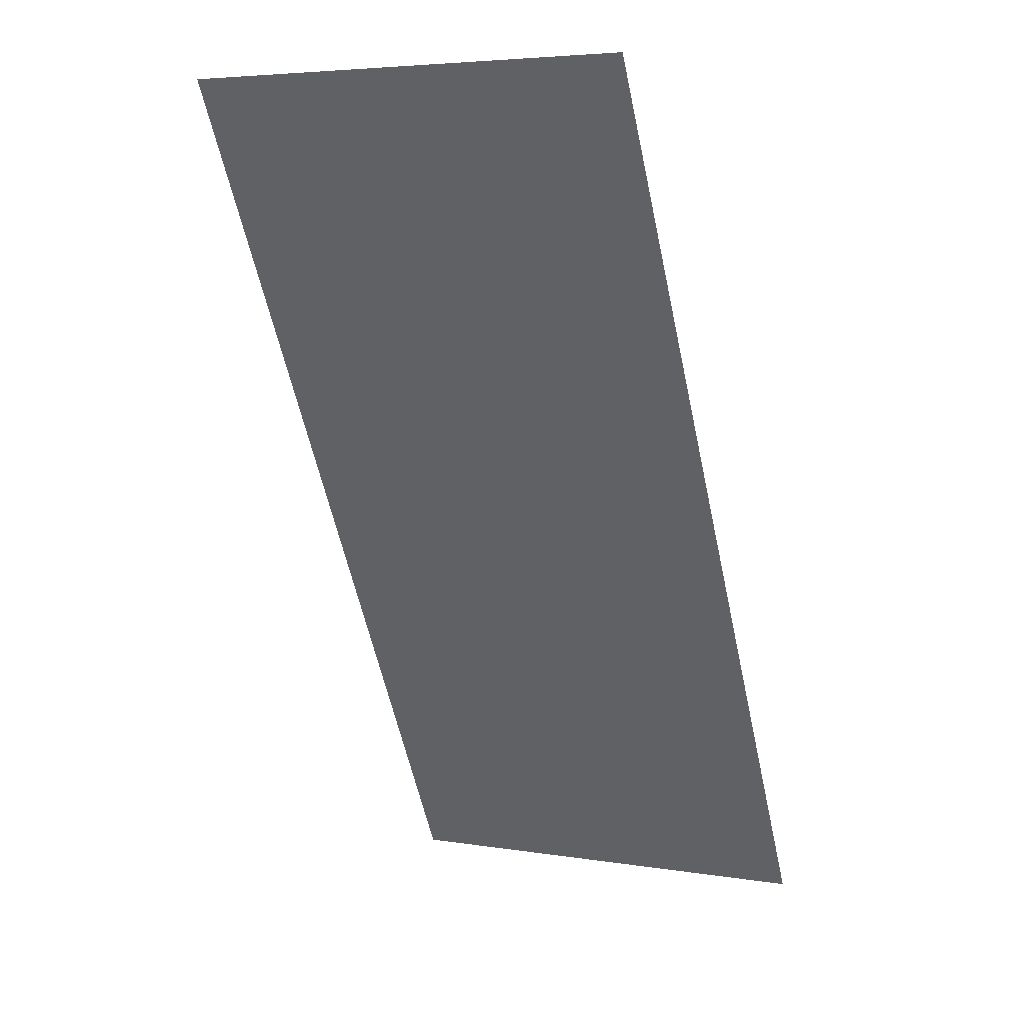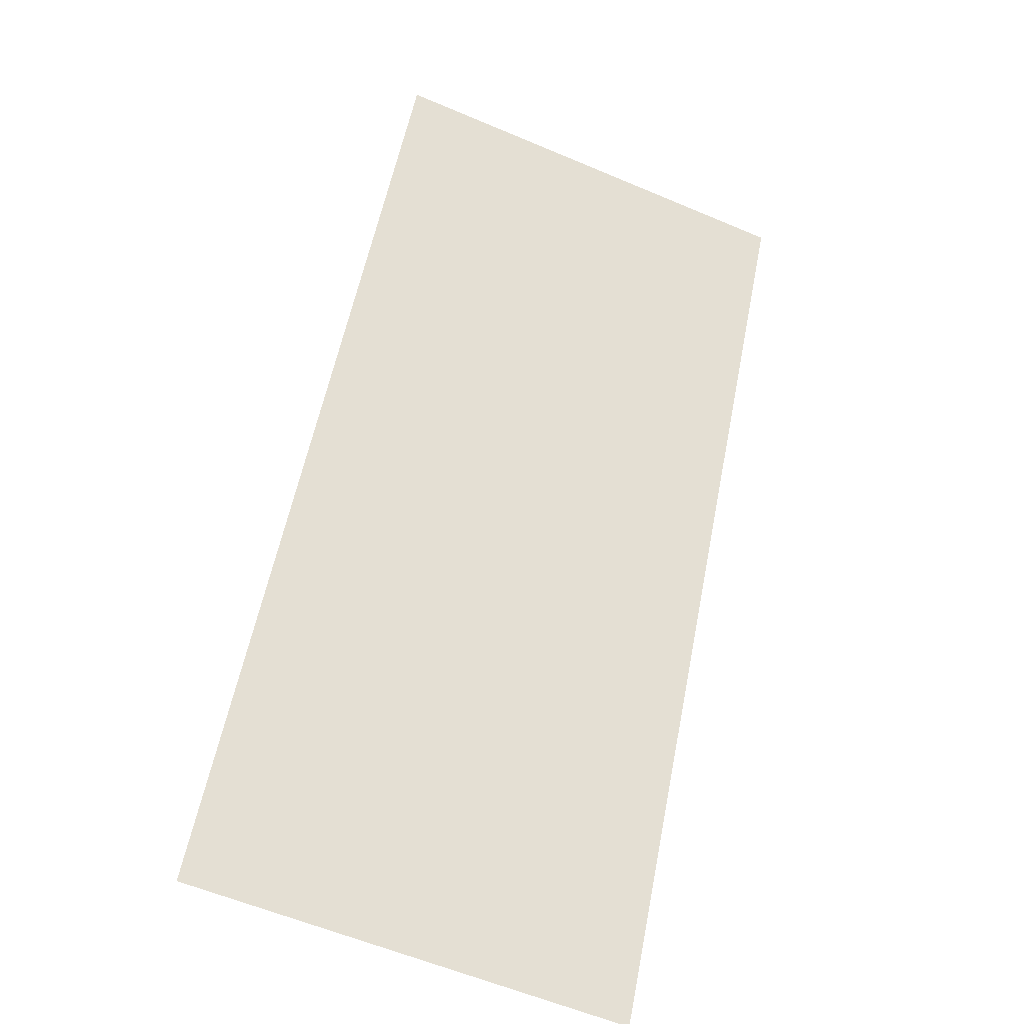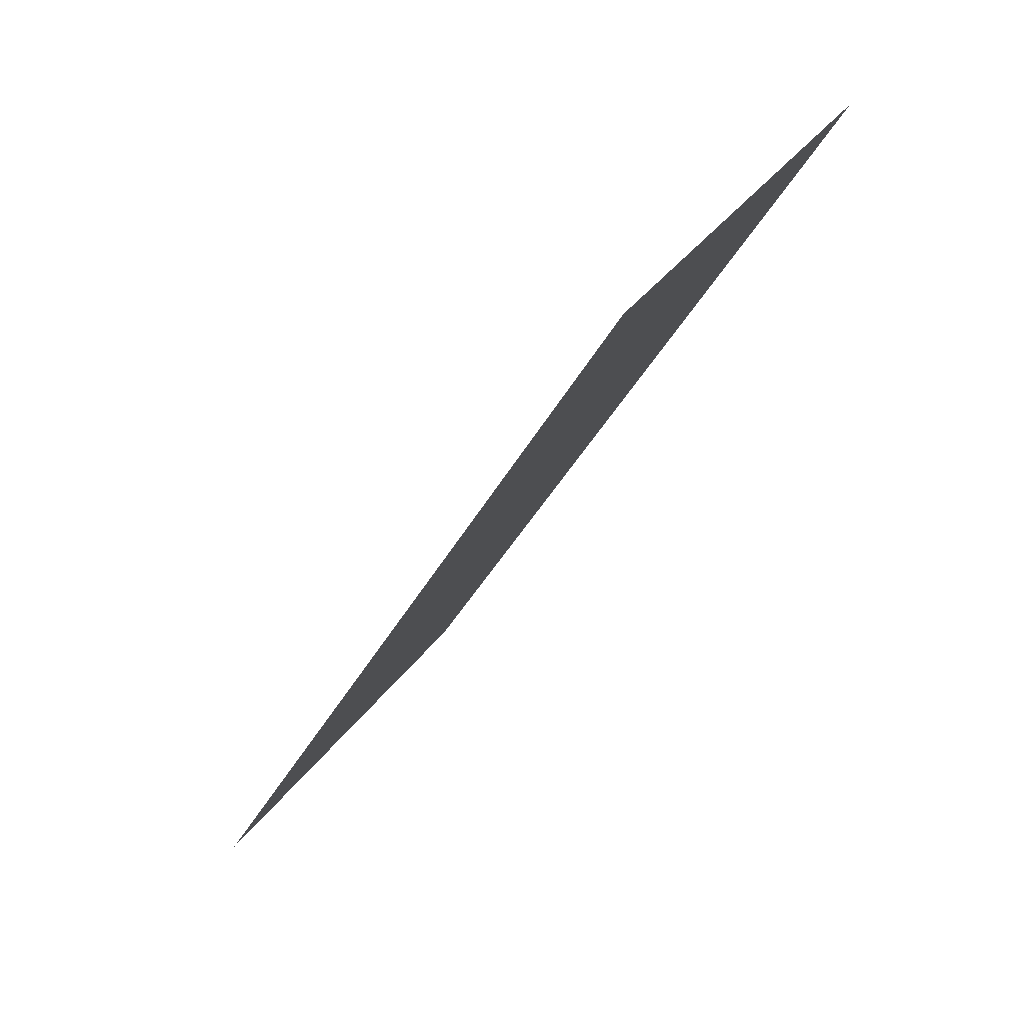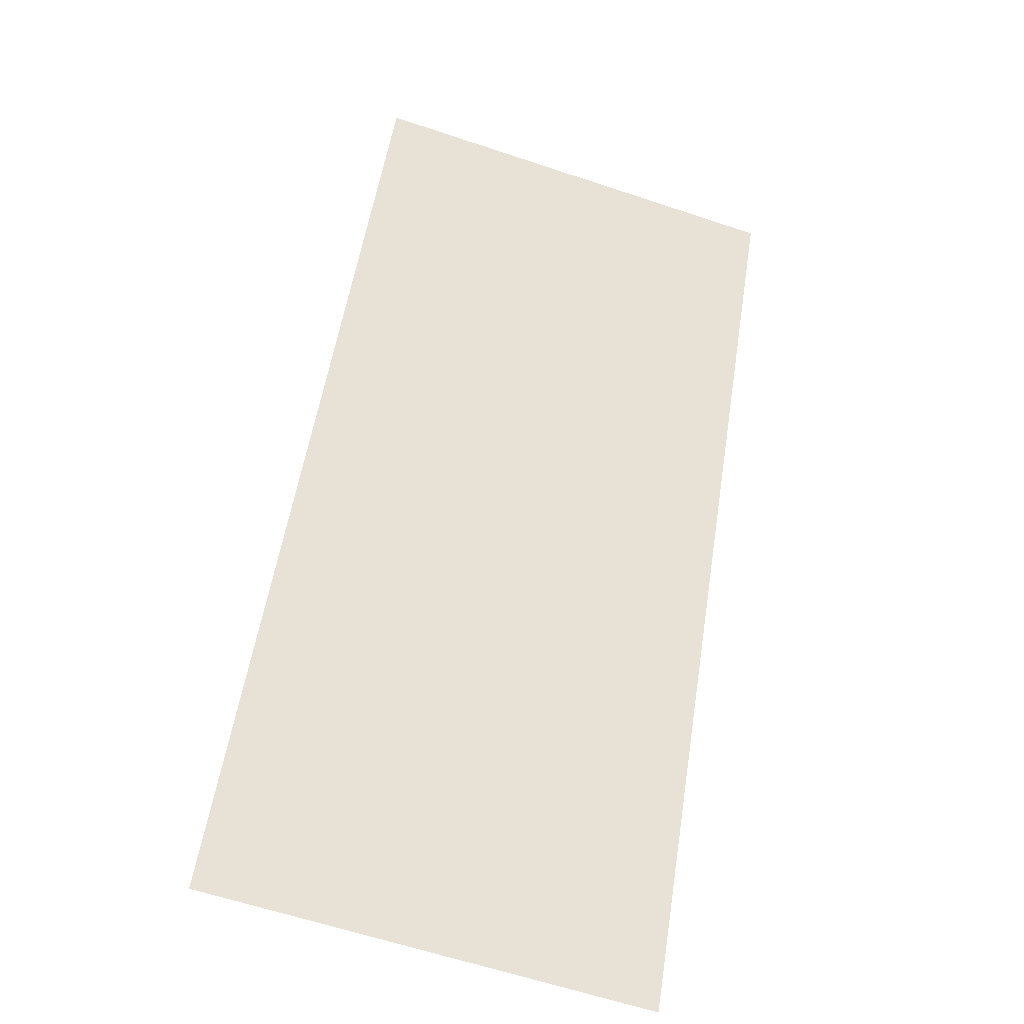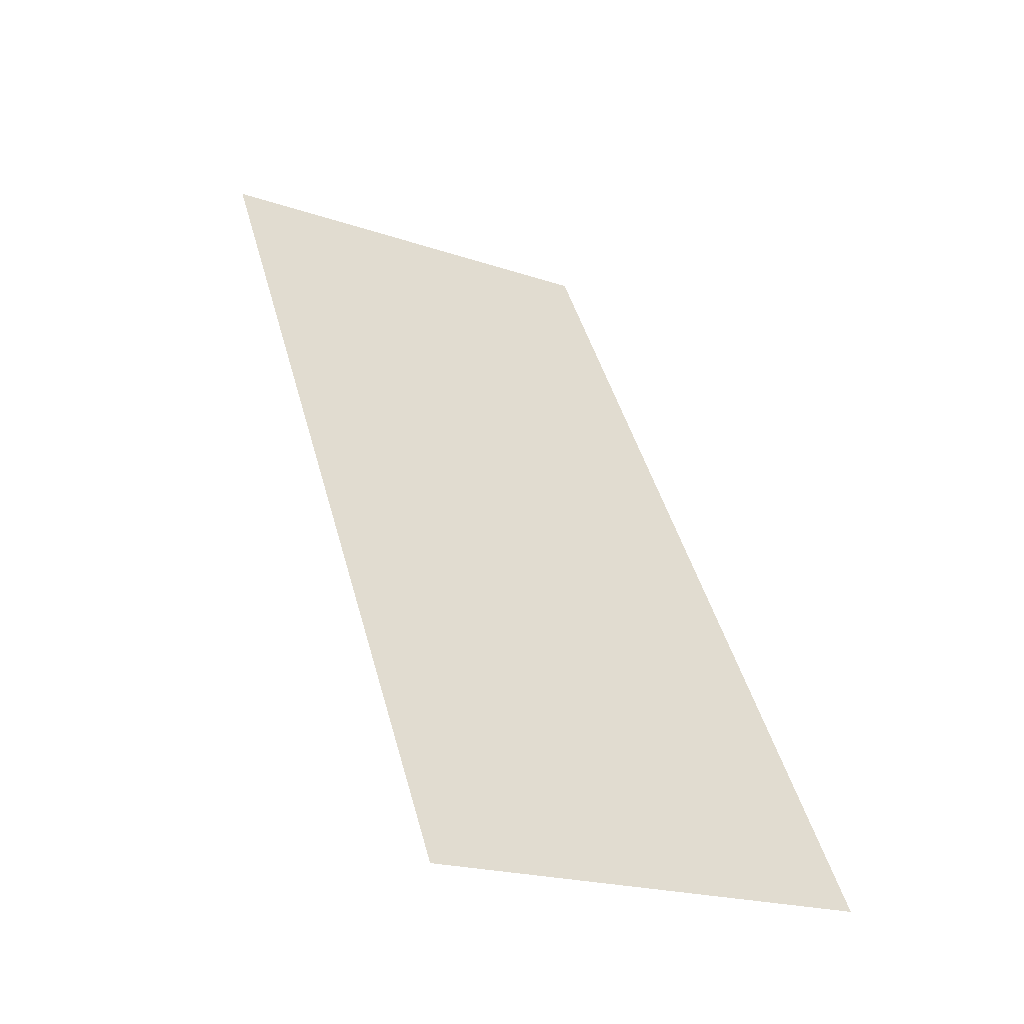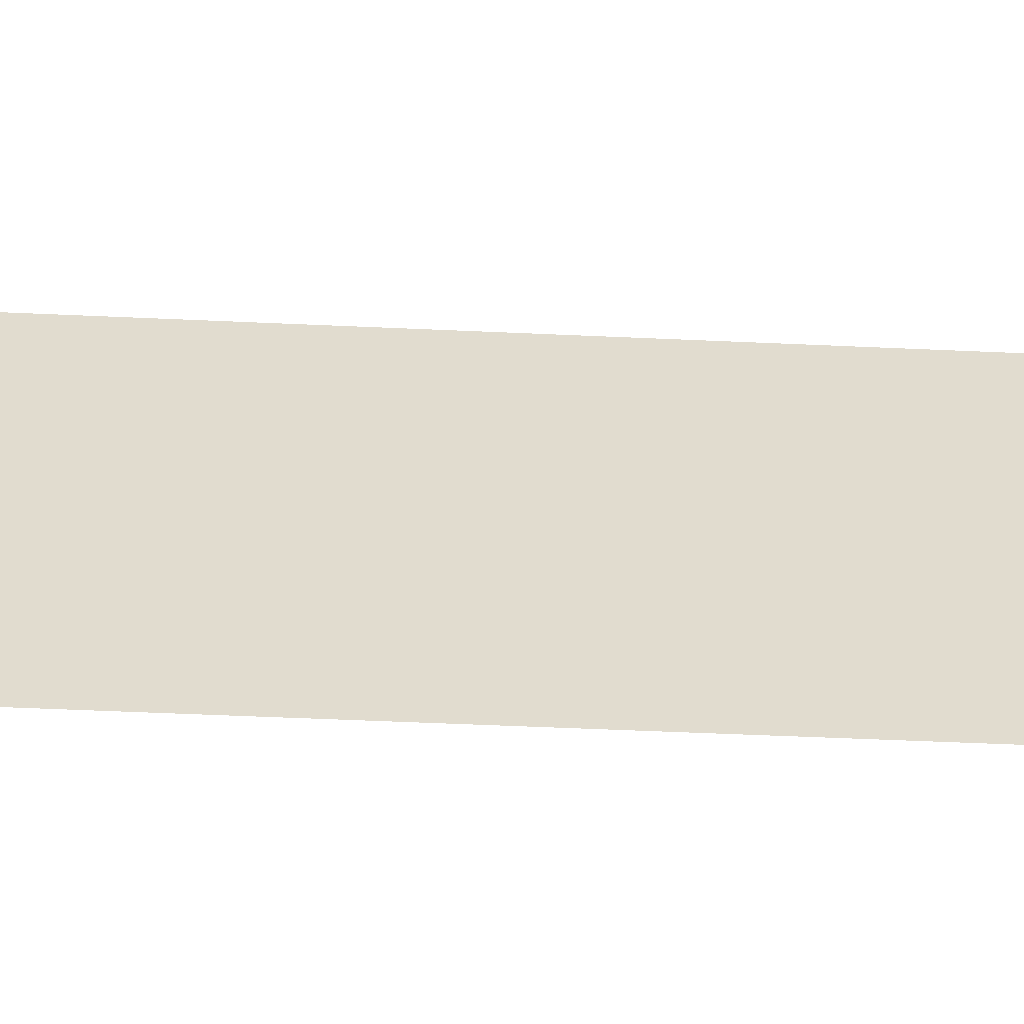
<metadata>
{"format":"obj","ext":"obj","renderer":"f3d","projection":"perspective","resolution":1024,"background":"white","views":[{"elev":5.4,"azim":-64.1,"up":"+Z"},{"elev":-59.9,"azim":-113.4,"up":"+Z"},{"elev":36.9,"azim":-148.7,"up":"+Z"},{"elev":-62.8,"azim":-108.6,"up":"+Z"},{"elev":-21.1,"azim":58.8,"up":"+Z"},{"elev":-55.8,"azim":58.4,"up":"+Y"}]}
</metadata>
<code>
o Bistro_Research_Exterior_Paris_Building_01_paris_buildi_c25b0dd
v 1.699 8.64 -12.48
v 1.699 7.979 -12.48
v 0.9916 8.64 -11.2
v 0.9916 7.979 -11.2
f 1 2 3
f 2 4 3

</code>
